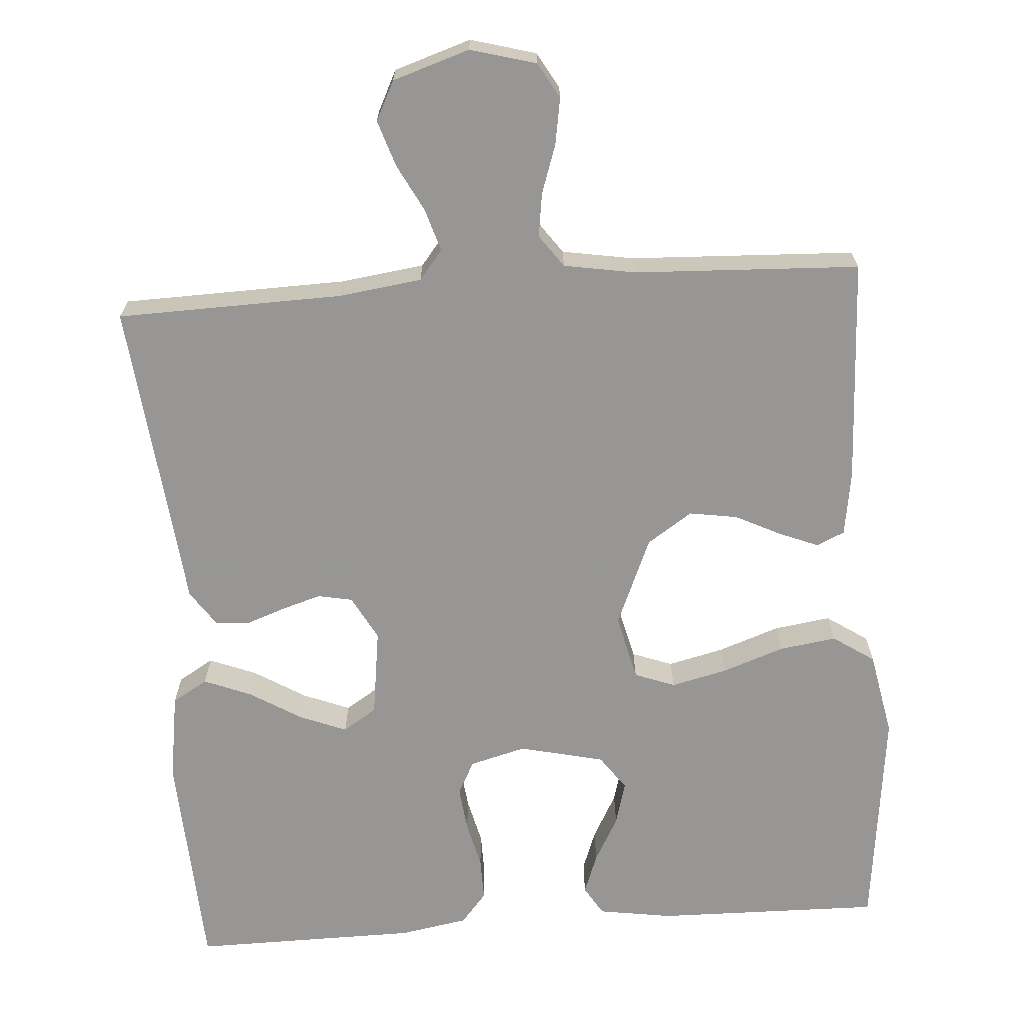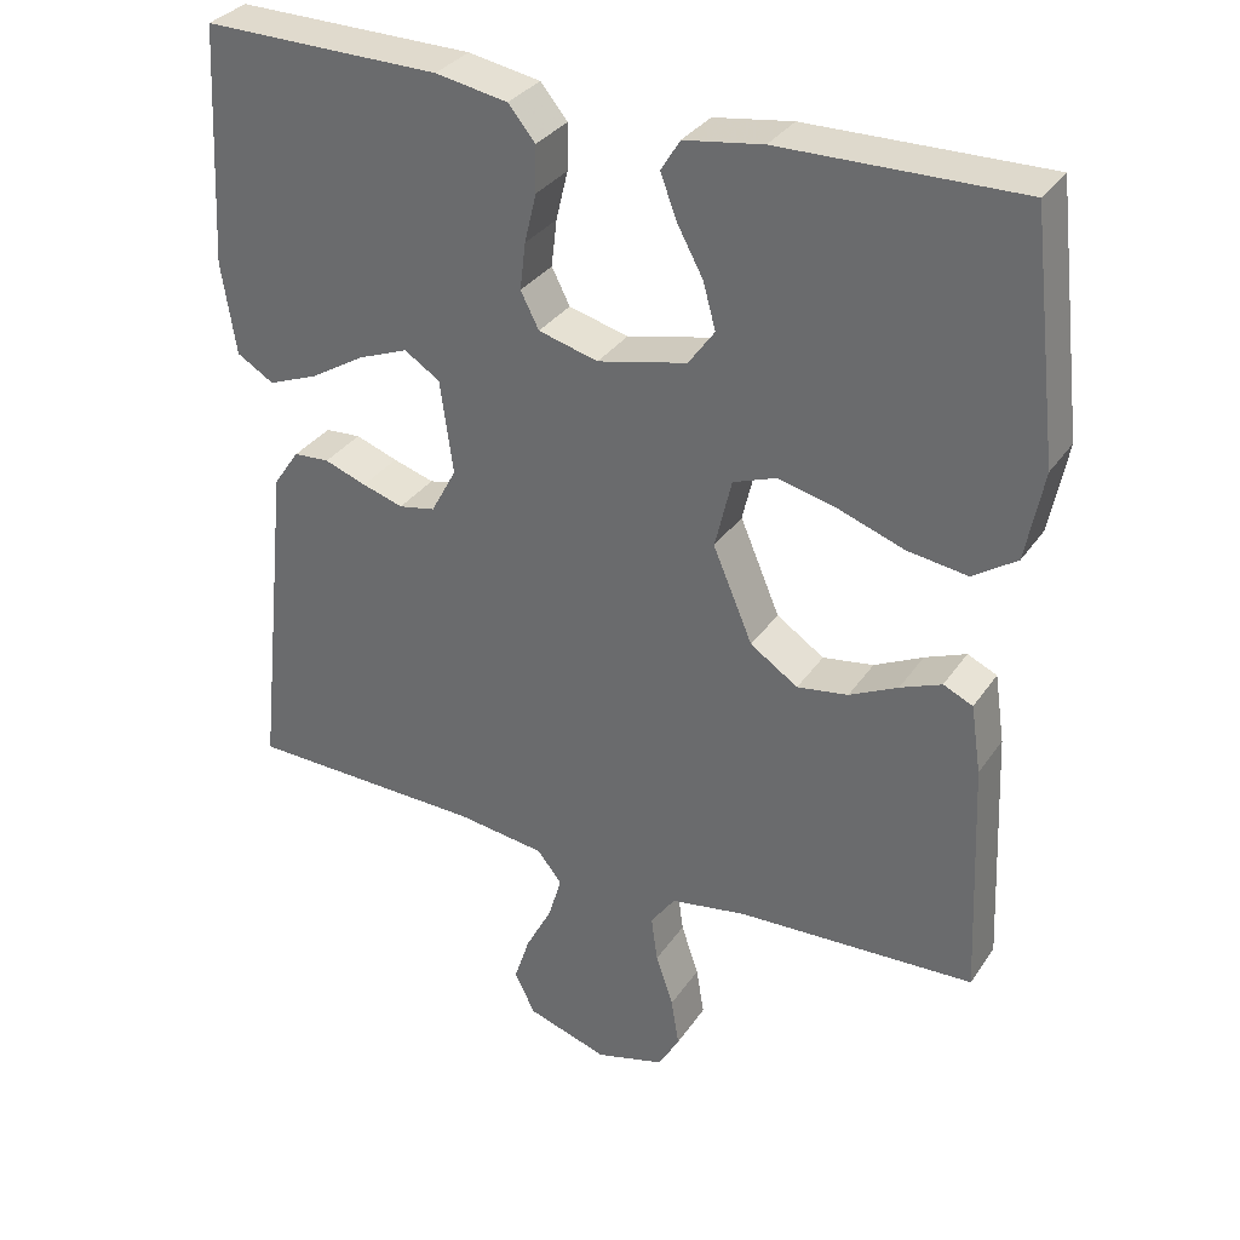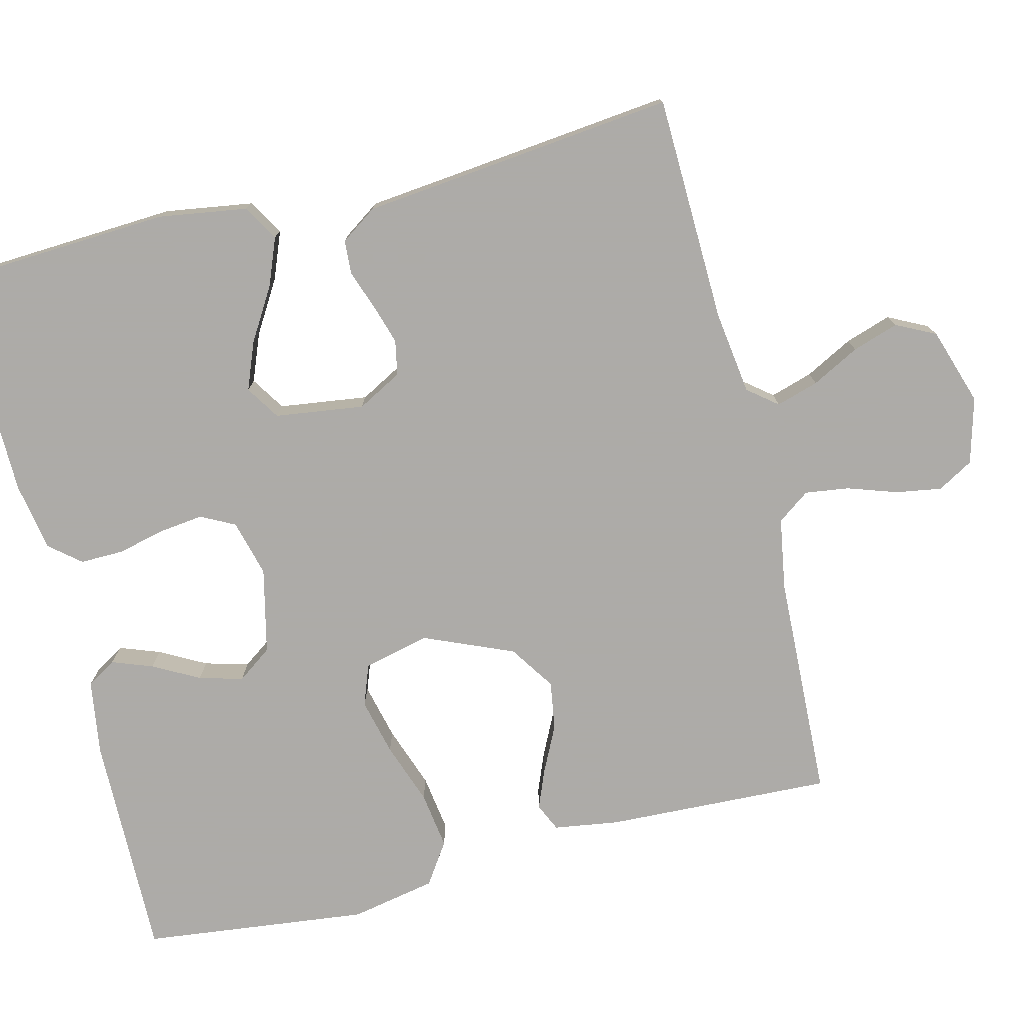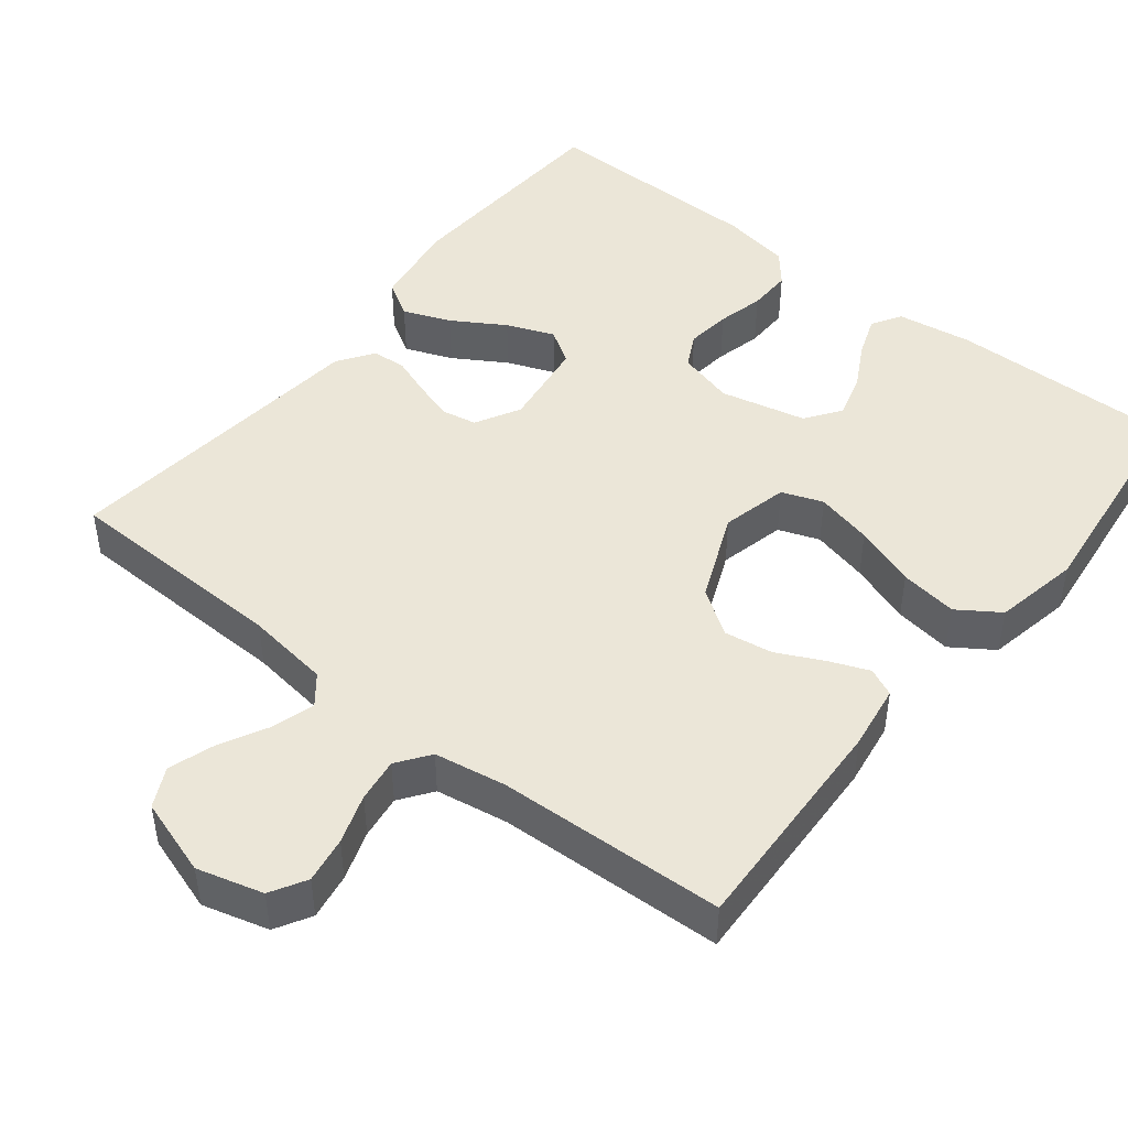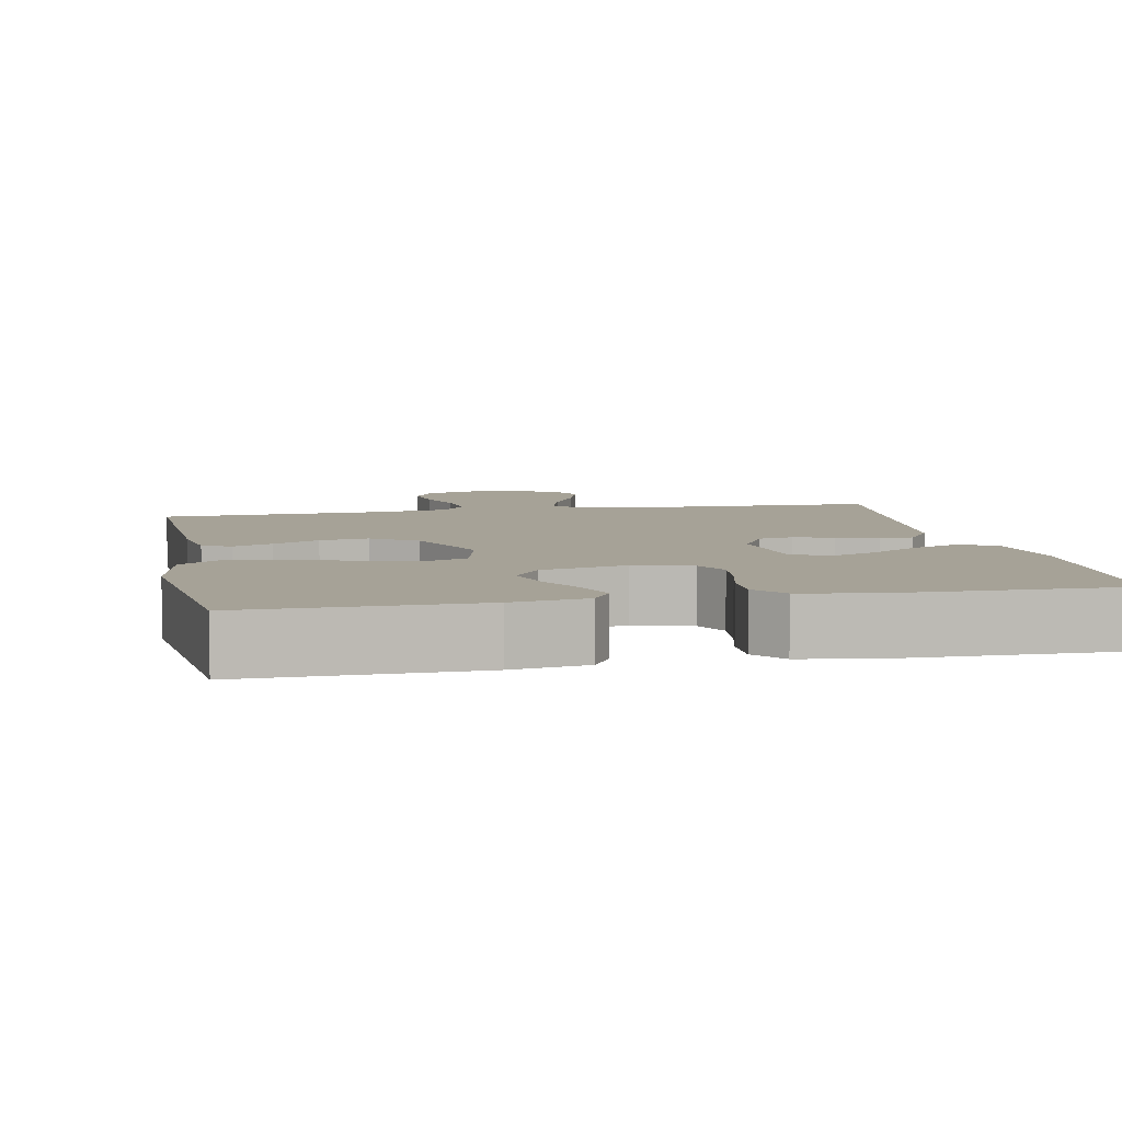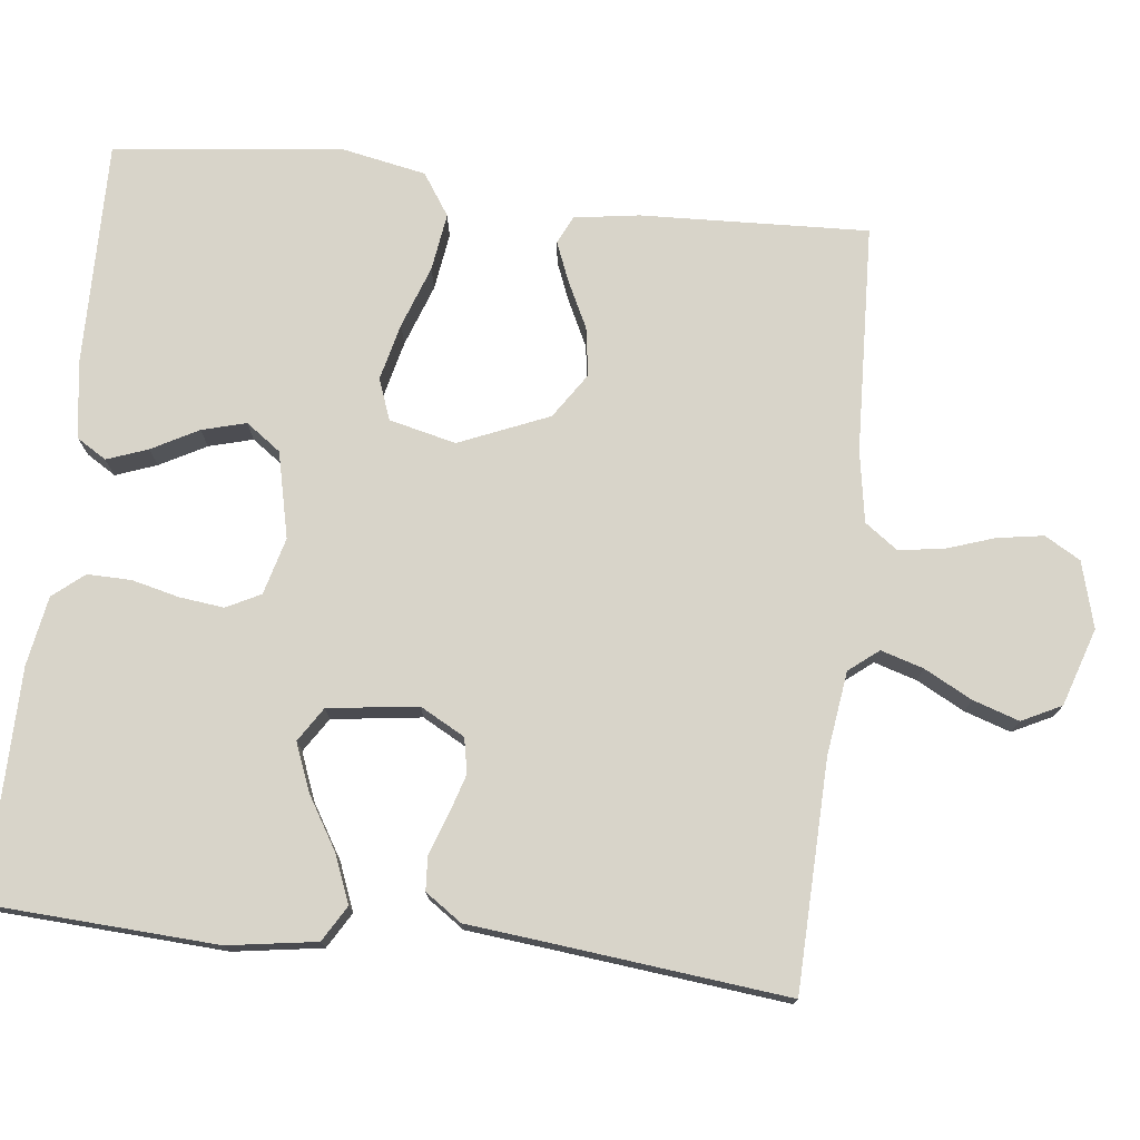
<metadata>
{"format":"obj","ext":"obj","renderer":"f3d","projection":"perspective","resolution":1024,"background":"white","views":[{"elev":-68.0,"azim":-176.0,"up":"+Y"},{"elev":32.7,"azim":-151.3,"up":"+Z"},{"elev":-76.5,"azim":104.0,"up":"+Y"},{"elev":46.2,"azim":-141.5,"up":"+Y"},{"elev":6.5,"azim":-11.2,"up":"+Y"},{"elev":75.4,"azim":96.6,"up":"+Y"}]}
</metadata>
<code>
v -0.5 0.07 0.5
v -0.2 0.07 0.495
v -0.101 0.07 0.48
v -0.077 0.07 0.441
v -0.097 0.07 0.387
v -0.13 0.07 0.326
v -0.146 0.07 0.268
v -0.113 0.07 0.222
v 0 0.07 0.196
v 0.075 0.07 0.216
v 0.098 0.07 0.261
v 0.091 0.07 0.32
v 0.076 0.07 0.382
v 0.075 0.07 0.44
v 0.109 0.07 0.481
v 0.2 0.07 0.497
v 0.5 0.07 0.5
v 0.516 0.07 0.2
v 0.498 0.07 0.083
v 0.451 0.07 0.055
v 0.388 0.07 0.08
v 0.319 0.07 0.122
v 0.256 0.07 0.147
v 0.211 0.07 0.118
v 0.195 0.07 0
v 0.227 0.07 -0.059
v 0.273 0.07 -0.068
v 0.325 0.07 -0.052
v 0.378 0.07 -0.033
v 0.423 0.07 -0.036
v 0.456 0.07 -0.084
v 0.468 0.07 -0.2
v 0.5 0.07 -0.5
v 0.2 0.07 -0.508
v 0.089 0.07 -0.523
v 0.058 0.07 -0.562
v 0.075 0.07 -0.618
v 0.108 0.07 -0.681
v 0.128 0.07 -0.742
v 0.102 0.07 -0.794
v 0 0.07 -0.827
v -0.087 0.07 -0.803
v -0.114 0.07 -0.756
v -0.104 0.07 -0.695
v -0.082 0.07 -0.63
v -0.074 0.07 -0.572
v -0.105 0.07 -0.529
v -0.2 0.07 -0.513
v -0.5 0.07 -0.5
v -0.487 0.07 -0.2
v -0.474 0.07 -0.114
v -0.437 0.07 -0.097
v -0.385 0.07 -0.118
v -0.324 0.07 -0.148
v -0.26 0.07 -0.158
v -0.2 0.07 -0.118
v -0.15 0.07 0
v -0.171 0.07 0.088
v -0.225 0.07 0.108
v -0.3 0.07 0.09
v -0.382 0.07 0.061
v -0.458 0.07 0.05
v -0.513 0.07 0.087
v -0.535 0.07 0.2
v -0.5 0 0.5
v -0.2 0 0.495
v -0.101 0 0.48
v -0.077 0 0.441
v -0.097 0 0.387
v -0.13 0 0.326
v -0.146 0 0.268
v -0.113 0 0.222
v 0 0 0.196
v 0.075 0 0.216
v 0.098 0 0.261
v 0.091 0 0.32
v 0.076 0 0.382
v 0.075 0 0.44
v 0.109 0 0.481
v 0.2 0 0.497
v 0.5 0 0.5
v 0.516 0 0.2
v 0.498 0 0.083
v 0.451 0 0.055
v 0.388 0 0.08
v 0.319 0 0.122
v 0.256 0 0.147
v 0.211 0 0.118
v 0.195 0 0
v 0.227 0 -0.059
v 0.273 0 -0.068
v 0.325 0 -0.052
v 0.378 0 -0.033
v 0.423 0 -0.036
v 0.456 0 -0.084
v 0.468 0 -0.2
v 0.5 0 -0.5
v 0.2 0 -0.508
v 0.089 0 -0.523
v 0.058 0 -0.562
v 0.075 0 -0.618
v 0.108 0 -0.681
v 0.128 0 -0.742
v 0.102 0 -0.794
v 0 0 -0.827
v -0.087 0 -0.803
v -0.114 0 -0.756
v -0.104 0 -0.695
v -0.082 0 -0.63
v -0.074 0 -0.572
v -0.105 0 -0.529
v -0.2 0 -0.513
v -0.5 0 -0.5
v -0.487 0 -0.2
v -0.474 0 -0.114
v -0.437 0 -0.097
v -0.385 0 -0.118
v -0.324 0 -0.148
v -0.26 0 -0.158
v -0.2 0 -0.118
v -0.15 0 0
v -0.171 0 0.088
v -0.225 0 0.108
v -0.3 0 0.09
v -0.382 0 0.061
v -0.458 0 0.05
v -0.513 0 0.087
v -0.535 0 0.2
f 60 61 62 63
f 59 60 63 64
f 51 52 53 54
f 49 50 51 54
f 48 49 54 55
f 47 48 55 56
f 42 43 44 45
f 42 45 46
f 41 42 46
f 40 41 46
f 37 38 39 40
f 36 37 40 46
f 35 36 46 47
f 32 33 34
f 28 29 30 31
f 27 28 31 32
f 26 27 32 34
f 19 20 21 22
f 19 22 23
f 18 19 23
f 17 18 23
f 16 17 23 24
f 12 13 14 15
f 11 12 15 16
f 3 4 5 6
f 3 6 7
f 2 3 7
f 59 64 1 2
f 58 59 2 7
f 57 58 7 8
f 35 47 56 57
f 35 57 8 9
f 25 26 34 35
f 25 35 9 10
f 11 16 24 25
f 10 11 25
f 127 126 125 124
f 128 127 124 123
f 118 117 116 115
f 118 115 114 113
f 119 118 113 112
f 120 119 112 111
f 109 108 107 106
f 110 109 106
f 110 106 105
f 110 105 104
f 104 103 102 101
f 110 104 101 100
f 111 110 100 99
f 98 97 96
f 95 94 93 92
f 96 95 92 91
f 98 96 91 90
f 86 85 84 83
f 87 86 83
f 87 83 82
f 87 82 81
f 88 87 81 80
f 79 78 77 76
f 80 79 76 75
f 70 69 68 67
f 71 70 67
f 71 67 66
f 66 65 128 123
f 71 66 123 122
f 72 71 122 121
f 121 120 111 99
f 73 72 121 99
f 99 98 90 89
f 74 73 99 89
f 89 88 80 75
f 89 75 74
f 1 65 66 2
f 2 66 67 3
f 3 67 68 4
f 4 68 69 5
f 5 69 70 6
f 6 70 71 7
f 7 71 72 8
f 8 72 73 9
f 9 73 74 10
f 10 74 75 11
f 11 75 76 12
f 12 76 77 13
f 13 77 78 14
f 14 78 79 15
f 15 79 80 16
f 16 80 81 17
f 17 81 82 18
f 18 82 83 19
f 19 83 84 20
f 20 84 85 21
f 21 85 86 22
f 22 86 87 23
f 23 87 88 24
f 24 88 89 25
f 25 89 90 26
f 26 90 91 27
f 27 91 92 28
f 28 92 93 29
f 29 93 94 30
f 30 94 95 31
f 31 95 96 32
f 32 96 97 33
f 33 97 98 34
f 34 98 99 35
f 35 99 100 36
f 36 100 101 37
f 37 101 102 38
f 38 102 103 39
f 39 103 104 40
f 40 104 105 41
f 41 105 106 42
f 42 106 107 43
f 43 107 108 44
f 44 108 109 45
f 45 109 110 46
f 46 110 111 47
f 47 111 112 48
f 48 112 113 49
f 49 113 114 50
f 50 114 115 51
f 51 115 116 52
f 52 116 117 53
f 53 117 118 54
f 54 118 119 55
f 55 119 120 56
f 56 120 121 57
f 57 121 122 58
f 58 122 123 59
f 59 123 124 60
f 60 124 125 61
f 61 125 126 62
f 62 126 127 63
f 63 127 128 64
f 64 128 65 1

</code>
